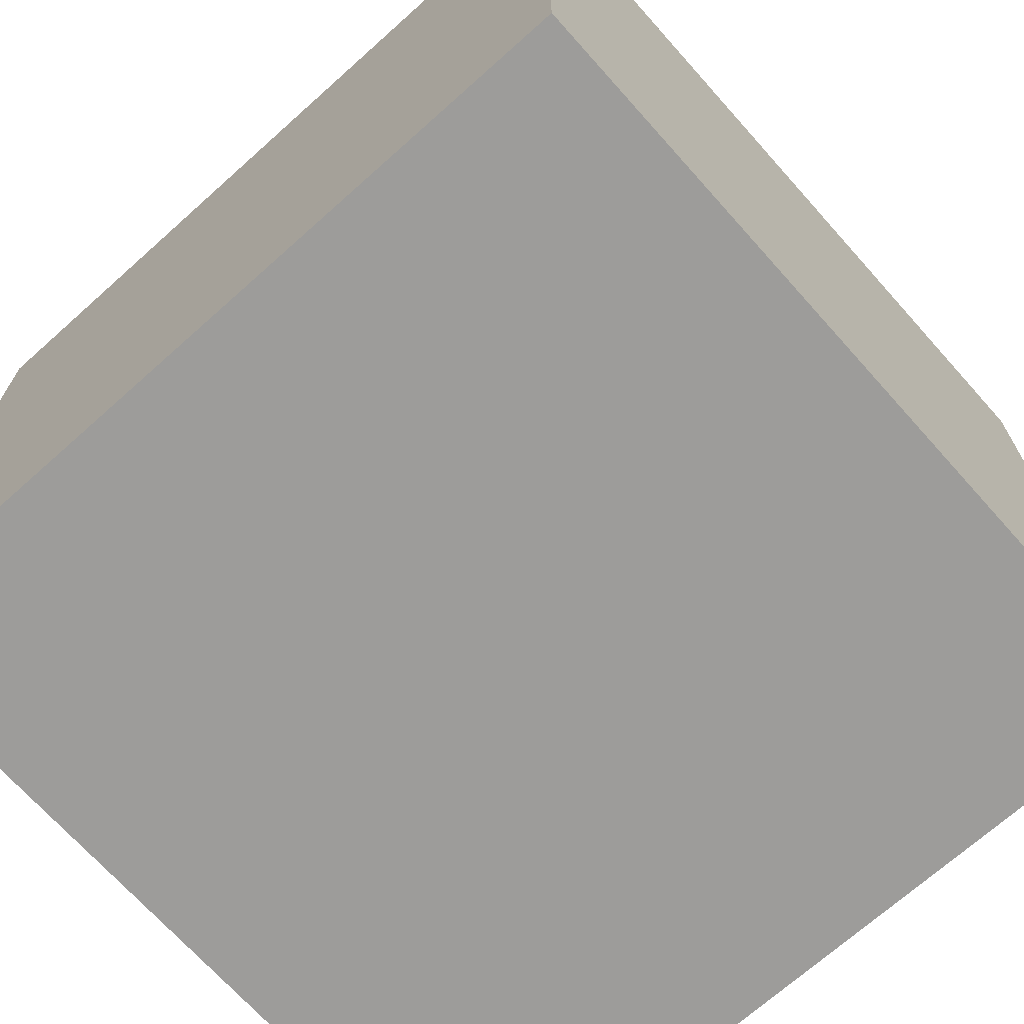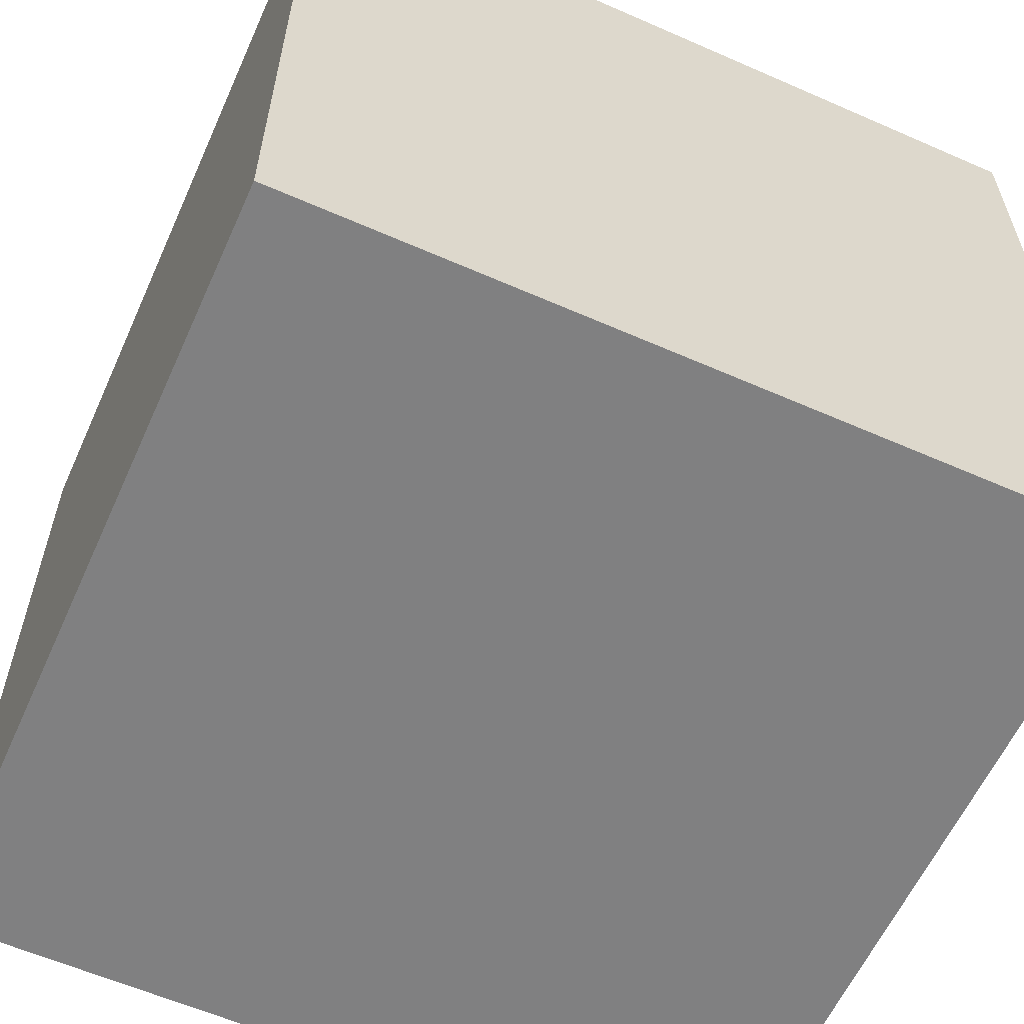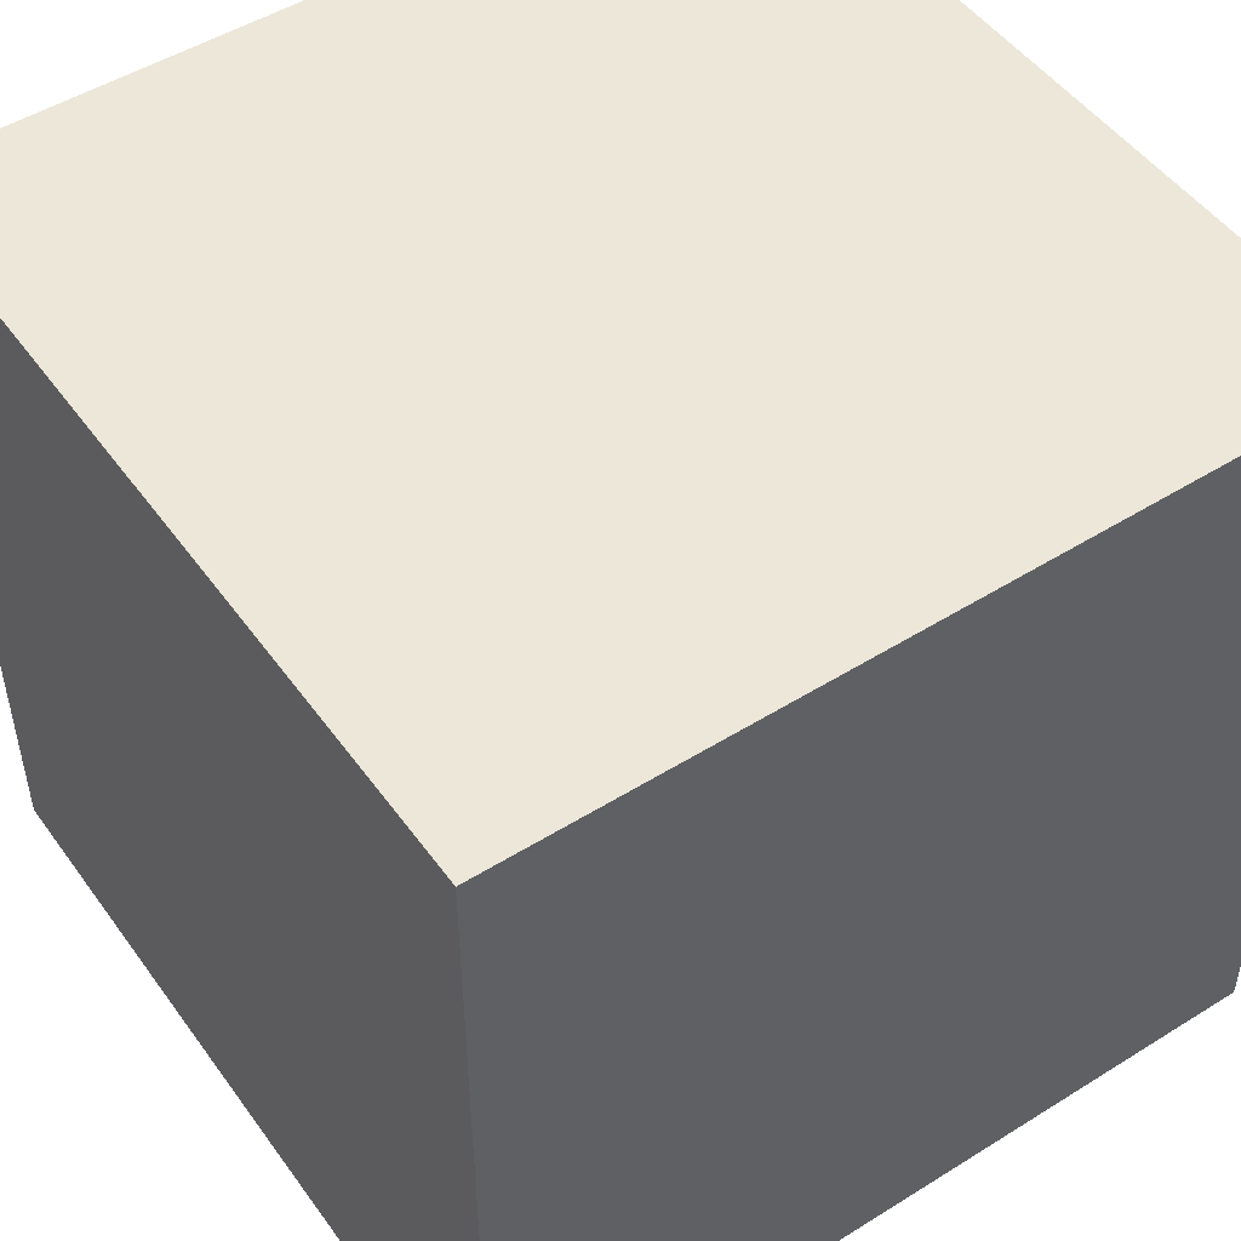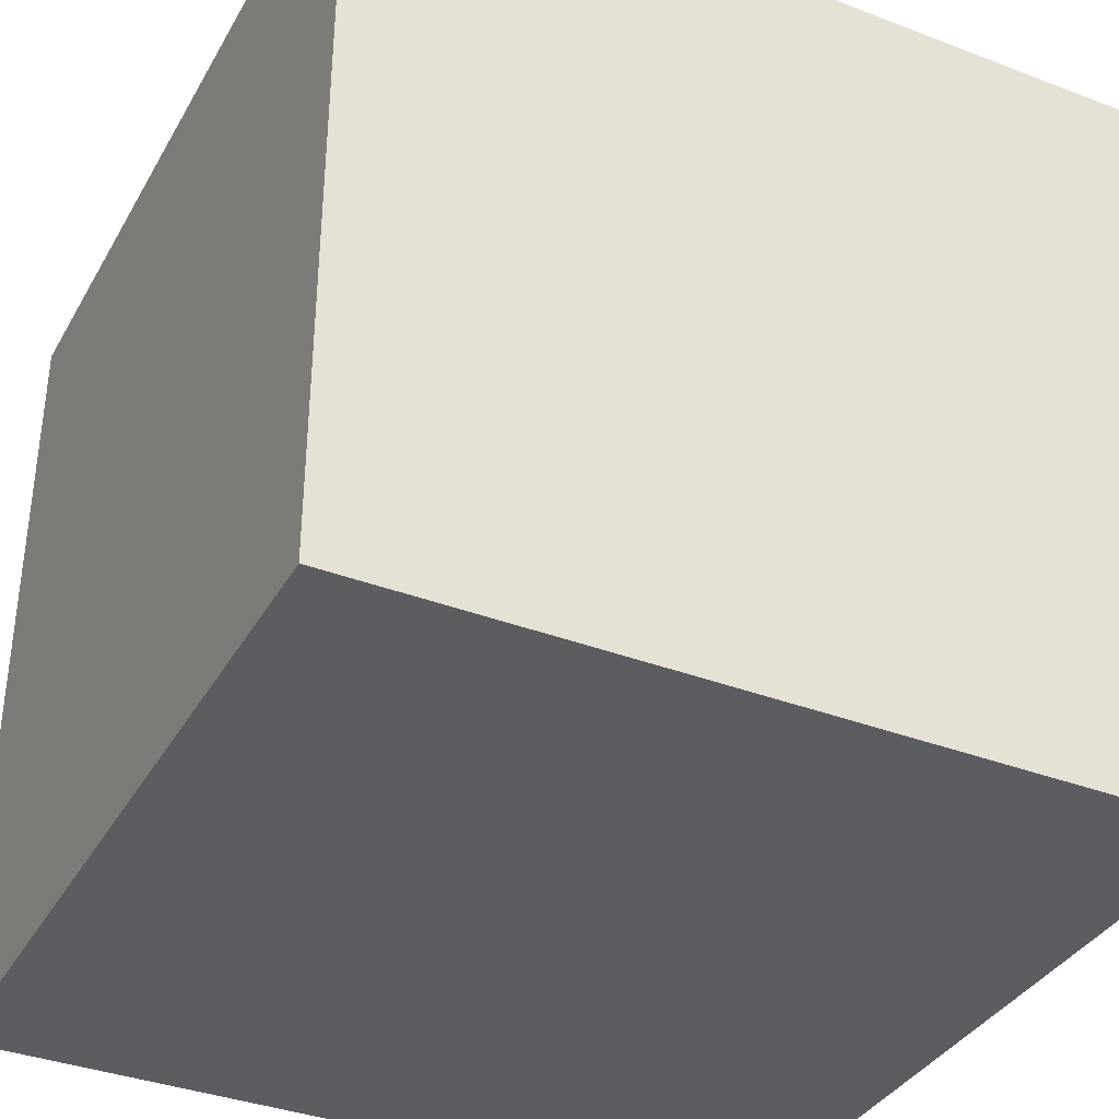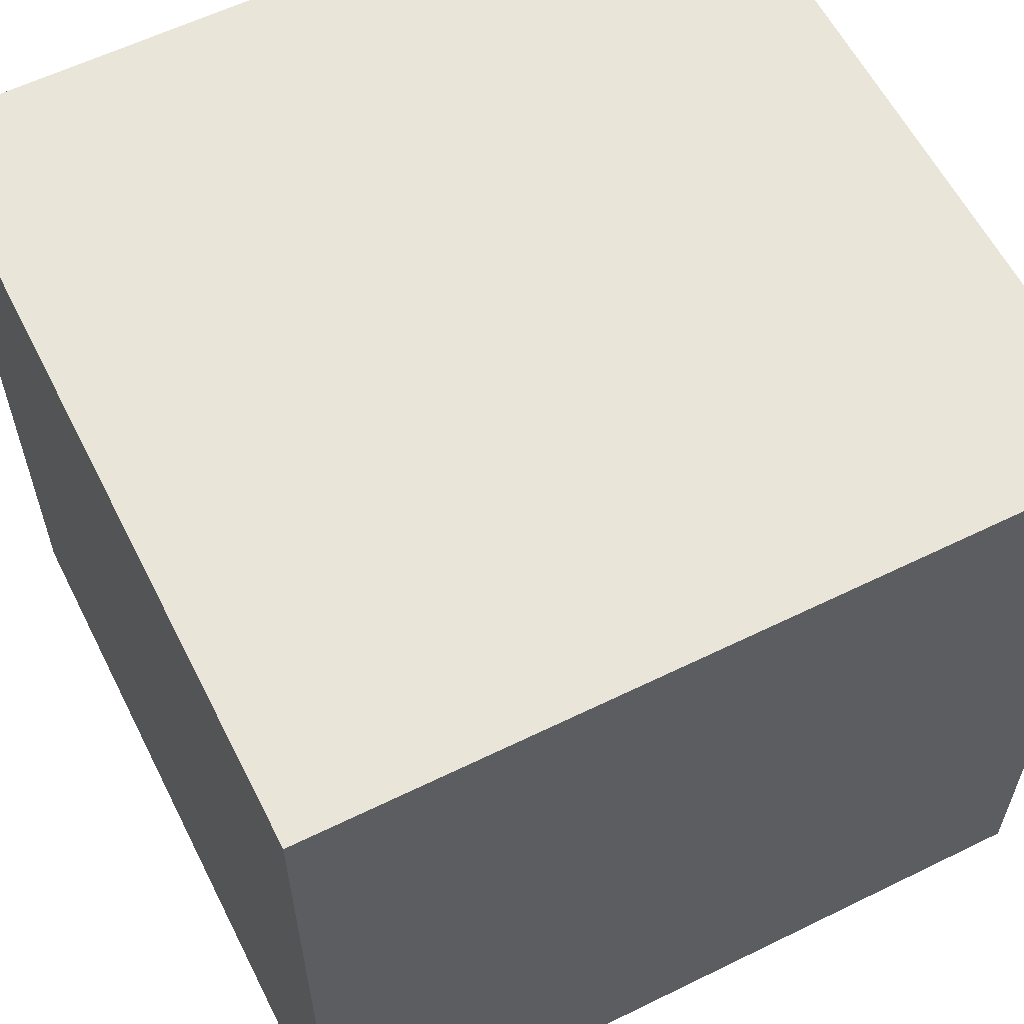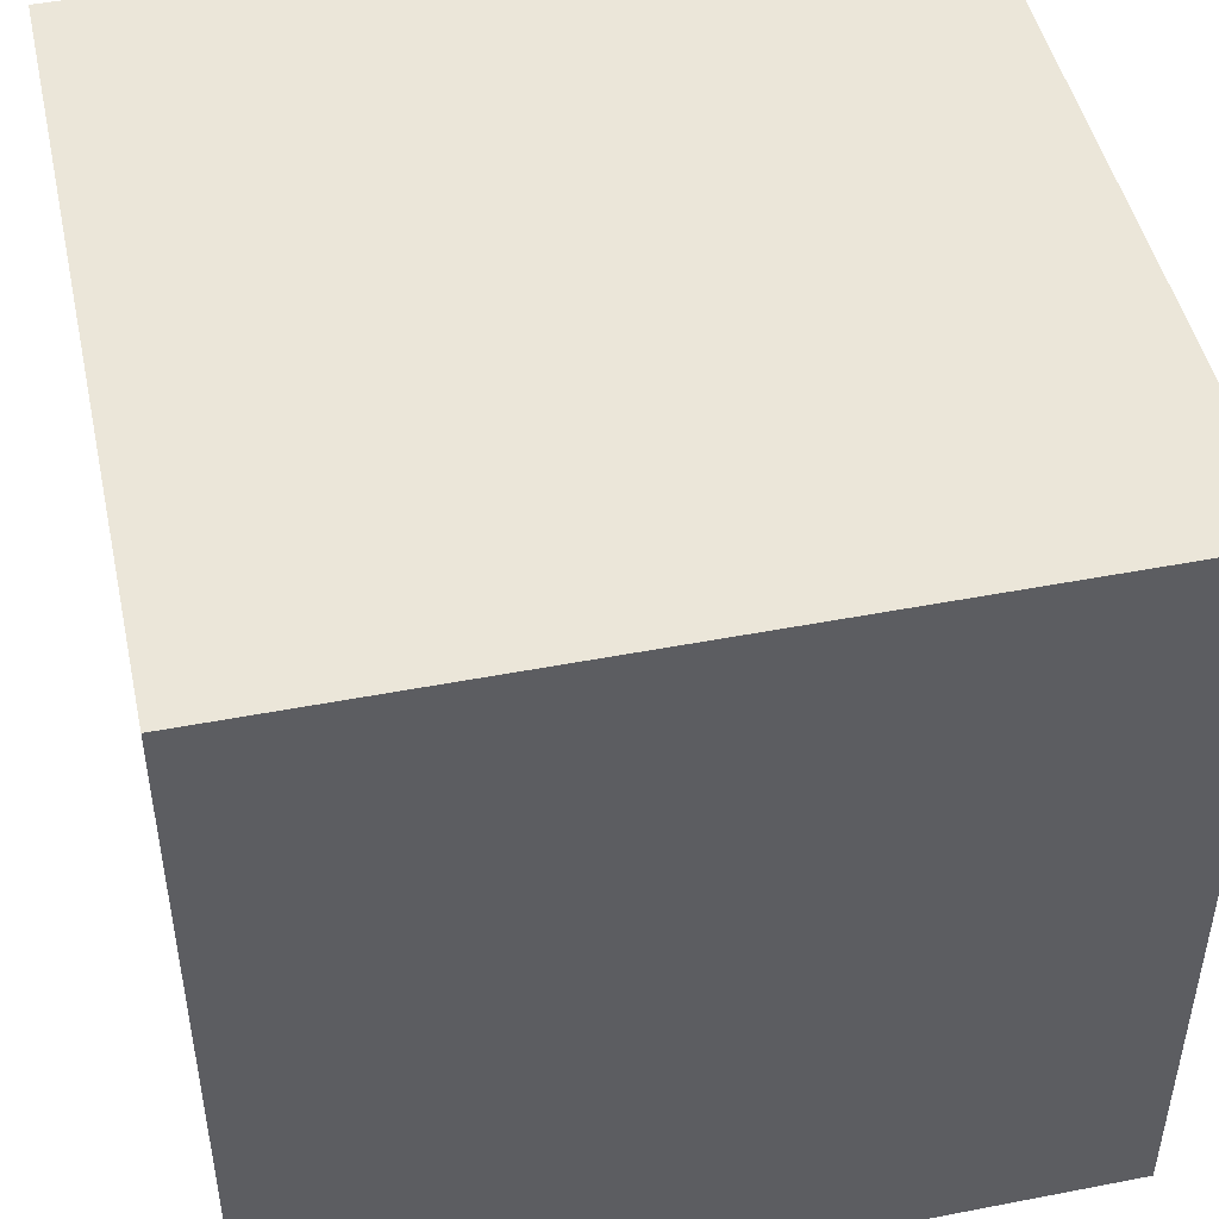
<metadata>
{"format":"obj","ext":"obj","renderer":"f3d","projection":"perspective","resolution":1024,"background":"white","views":[{"elev":-70.3,"azim":-48.2,"up":"+Z"},{"elev":-60.0,"azim":65.8,"up":"+Y"},{"elev":49.8,"azim":145.5,"up":"+Y"},{"elev":-36.5,"azim":153.6,"up":"+Z"},{"elev":59.7,"azim":-26.7,"up":"+Z"},{"elev":47.5,"azim":-12.3,"up":"+Y"}]}
</metadata>
<code>
o Cube
v 1 -1 -1
v 1 -1 1
v -1 -1 1
v -1 -1 -1
v 1 1 -1
v 1 1 1
v -1 1 1
v -1 1 -1
v 1 1 1
g Cube_Cube_Material
f 2 3 4
f 8 7 6
f 1 5 6
f 2 6 7
f 7 8 4
f 1 4 8
f 1 2 4
f 5 8 6
f 2 1 6
f 3 2 7
f 3 7 4
f 5 1 8

</code>
